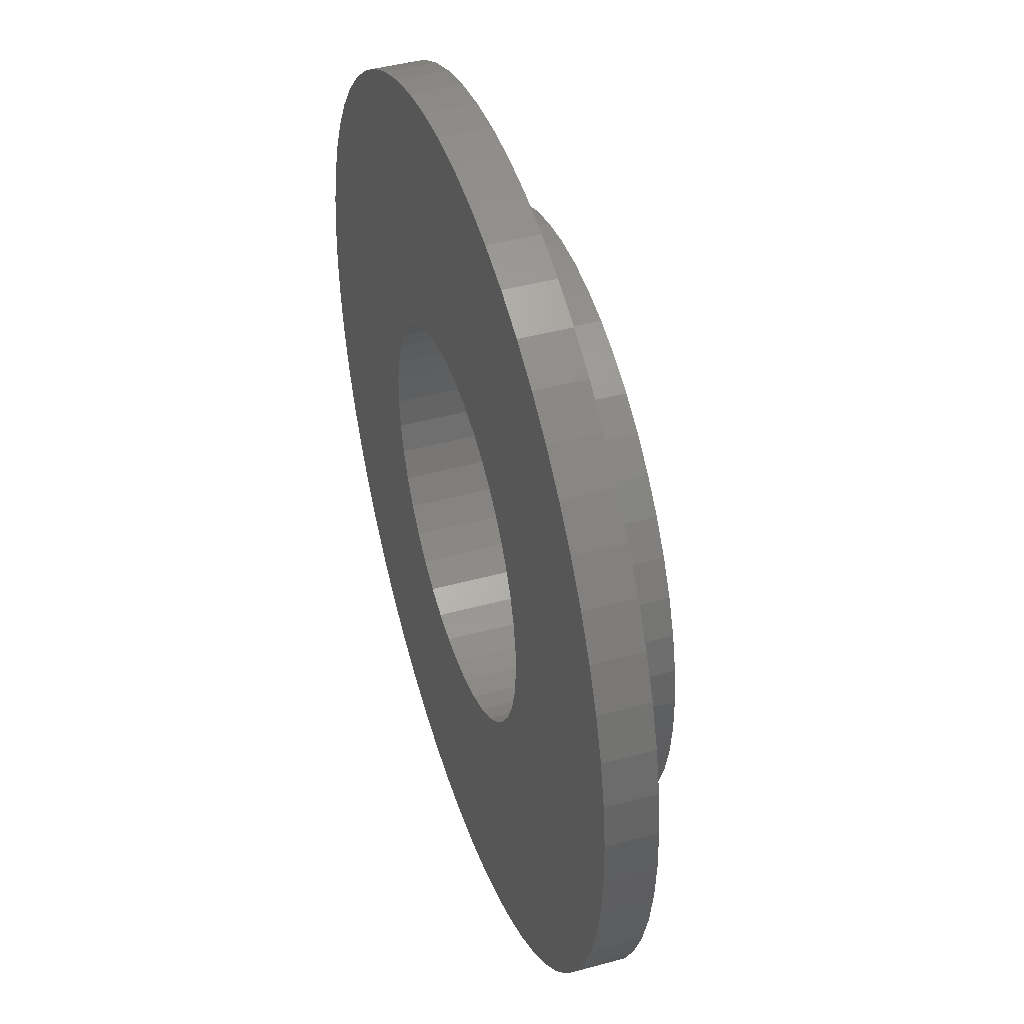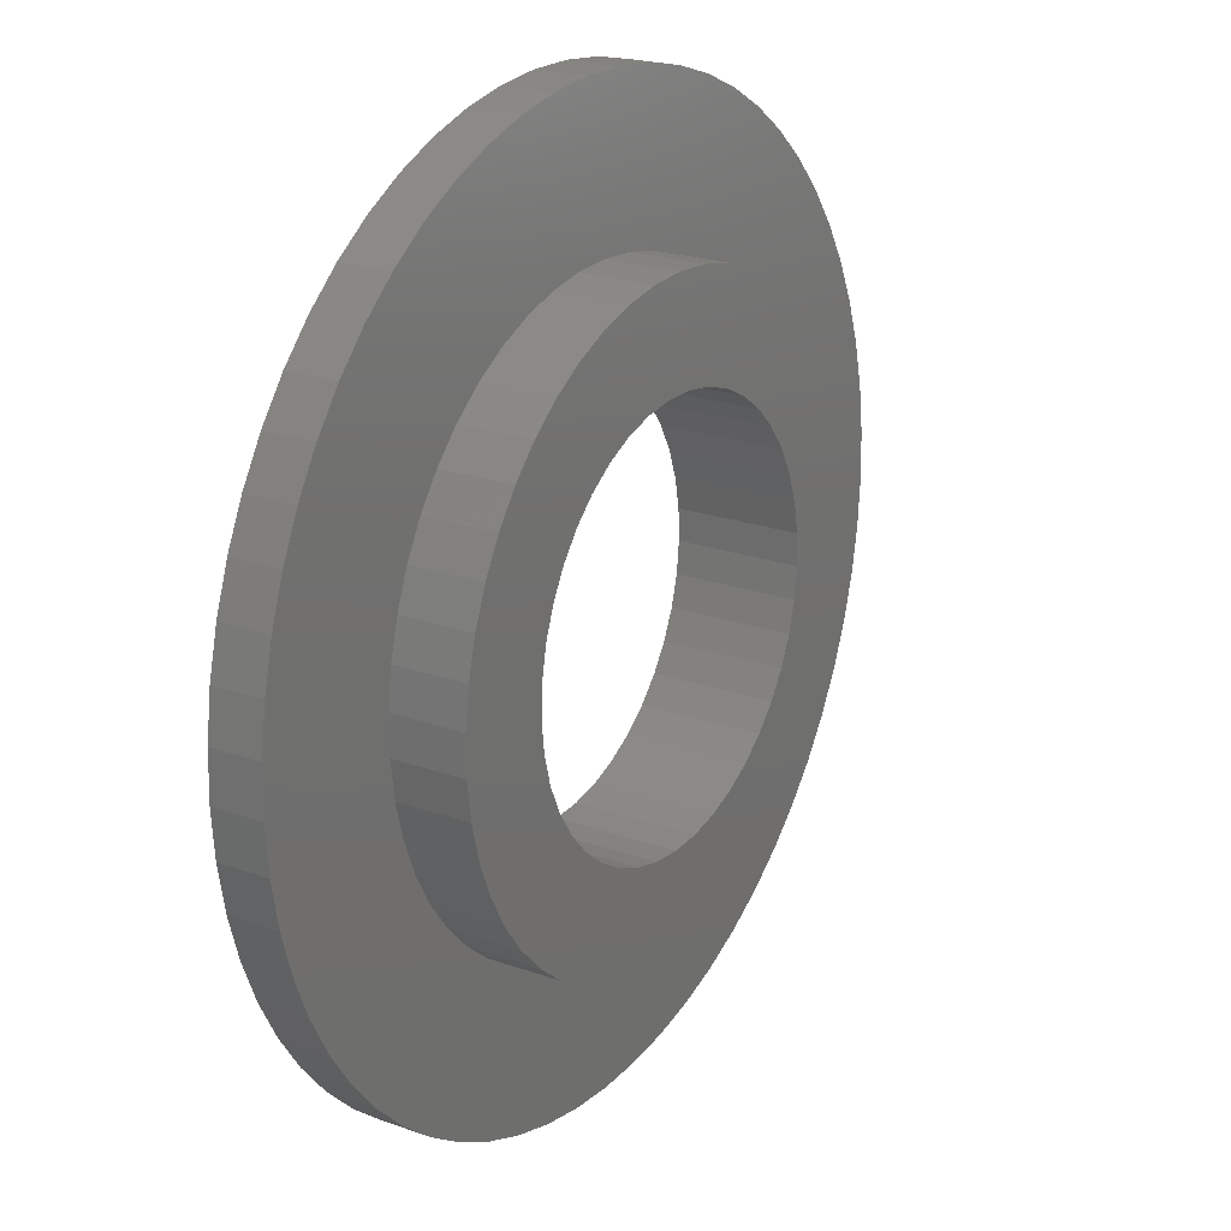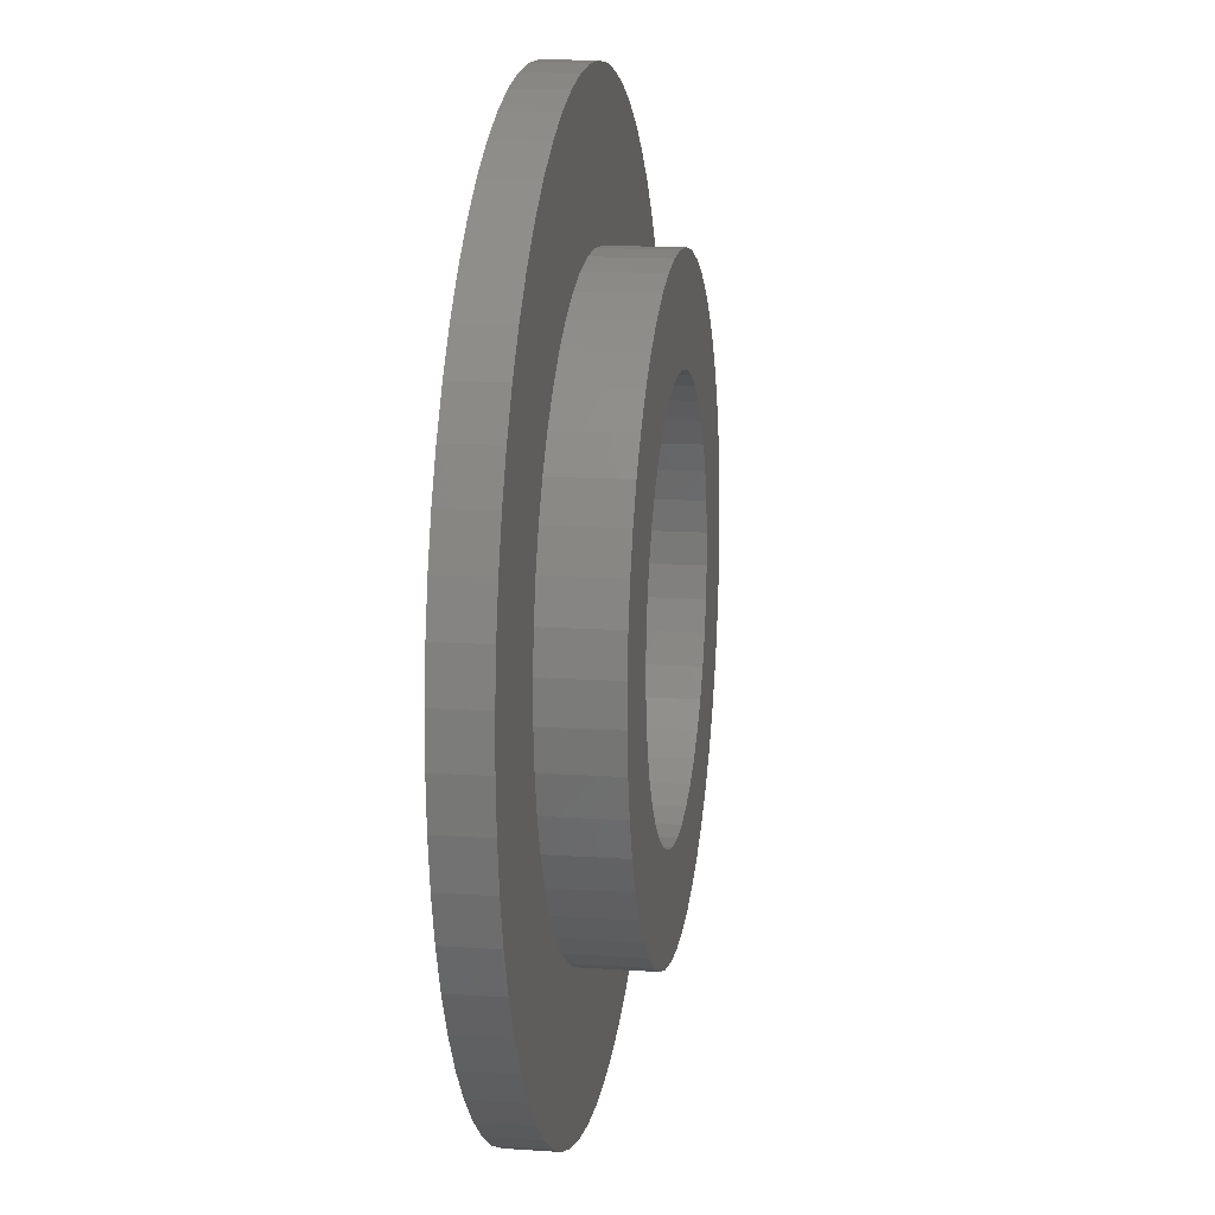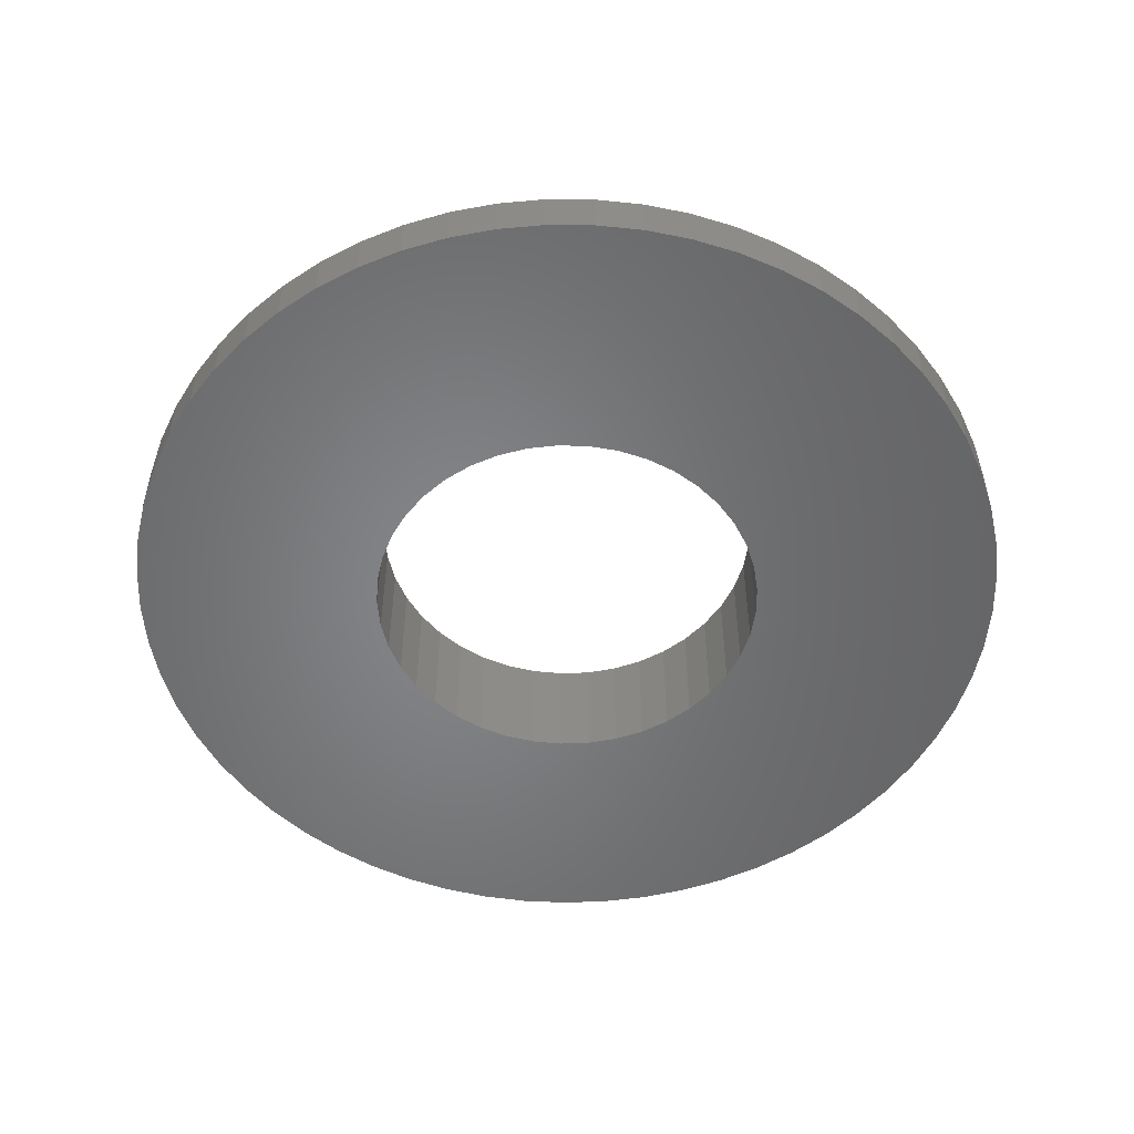
<metadata>
{"format":"stl","ext":"stl","renderer":"f3d","projection":"perspective","resolution":1024,"background":"white","views":[{"elev":44.3,"azim":72.3,"up":"+Z"},{"elev":21.4,"azim":122.4,"up":"+Z"},{"elev":13.8,"azim":98.6,"up":"+Z"},{"elev":-52.4,"azim":164.9,"up":"+Y"}]}
</metadata>
<code>
# stl→obj: 304 verts, 608 faces
v 304.5 31 6949
v 304.5 75 6949
v 327.6 31 6954
v 327.6 75 6954
v 350 31 6961
v 350 75 6961
v 371.3 31 6971
v 371.3 75 6971
v 391.2 31 6984
v 391.2 75 6984
v 409.4 31 6999
v 409.4 75 6999
v 425.5 31 7016
v 425.5 75 7016
v 439.3 31 7035
v 439.3 75 7035
v 450.7 31 7056
v 450.7 75 7056
v 459.3 31 7077
v 459.3 75 7077
v 465.2 31 7100
v 465.2 75 7100
v 468.1 31 7124
v 468.1 75 7124
v 468.1 31 7147
v 468.1 75 7147
v 465.2 31 7171
v 465.2 75 7171
v 459.3 31 7193
v 459.3 75 7193
v 450.7 31 7215
v 450.7 75 7215
v 439.3 31 7236
v 439.3 75 7236
v 425.5 31 7255
v 425.5 75 7255
v 409.4 31 7272
v 409.4 75 7272
v 391.2 31 7287
v 391.2 75 7287
v 371.3 31 7300
v 371.3 75 7300
v 350 31 7310
v 350 75 7310
v 327.6 31 7317
v 327.6 75 7317
v 304.5 31 7321
v 304.5 75 7321
v 281 31 7323
v 281 75 7323
v 257.5 31 7321
v 257.5 75 7321
v 234.4 31 7317
v 234.4 75 7317
v 212 31 7310
v 212 75 7310
v 190.7 31 7300
v 190.7 75 7300
v 170.8 31 7287
v 170.8 75 7287
v 152.6 31 7272
v 152.6 75 7272
v 136.5 31 7255
v 136.5 75 7255
v 122.7 31 7236
v 122.7 75 7236
v 111.3 31 7215
v 111.3 75 7215
v 102.7 31 7193
v 102.7 75 7193
v 96.82 31 7171
v 96.82 75 7171
v 93.87 31 7147
v 93.87 75 7147
v 93.87 31 7124
v 93.87 75 7124
v 96.82 31 7100
v 96.82 75 7100
v 102.7 31 7077
v 102.7 75 7077
v 111.3 31 7056
v 111.3 75 7056
v 122.7 31 7035
v 122.7 75 7035
v 136.5 31 7016
v 136.5 75 7016
v 152.6 31 6999
v 152.6 75 6999
v 170.8 31 6984
v 170.8 75 6984
v 190.7 31 6971
v 190.7 75 6971
v 212 31 6961
v 212 75 6961
v 234.4 31 6954
v 234.4 75 6954
v 257.5 31 6949
v 257.5 75 6949
v 281 31 6948
v 281 75 6948
v 266.5 31 7416
v 295.5 31 7416
v 324.2 31 7413
v 352.6 31 7407
v 380.1 31 7398
v 406.6 31 7387
v 431.8 31 7372
v 455.4 31 7356
v 477.1 31 7337
v 496.8 31 7315
v 514.1 31 7292
v 130.2 31 7372
v 155.4 31 7387
v 181.9 31 7398
v 209.4 31 7407
v 237.8 31 7413
v 366.5 31 6868
v 338.5 31 6860
v 309.9 31 6856
v 281 31 6854
v 252.1 31 6856
v 74.78 31 6945
v 56.25 31 6967
v 40.09 31 6991
v 26.5 31 7016
v 15.6 31 7043
v 487.2 31 6945
v 466.5 31 6924
v 443.8 31 6906
v 419.4 31 6891
v 393.5 31 6878
v 559.7 31 7099
v 554.5 31 7071
v 546.4 31 7043
v 535.5 31 7016
v 521.9 31 6991
v 505.8 31 6967
v 20.7 31 7241
v 32.97 31 7267
v 47.86 31 7292
v 65.23 31 7315
v 84.88 31 7337
v 106.6 31 7356
v 223.5 31 6860
v 195.5 31 6868
v 168.5 31 6878
v 142.6 31 6891
v 118.2 31 6906
v 95.5 31 6924
v 7.513 31 7071
v 2.326 31 7099
v 0.09316 31 7128
v 0.8381 31 7157
v 4.553 31 7186
v 11.2 31 7214
v 529 31 7267
v 541.3 31 7241
v 550.8 31 7214
v 557.4 31 7186
v 561.2 31 7157
v 561.9 31 7128
v 336.5 75 7023
v 318.7 75 7016
v 300.1 75 7012
v 281 75 7010
v 261.9 75 7012
v 243.3 75 7016
v 271.4 75 7260
v 290.6 75 7260
v 309.5 75 7257
v 327.7 75 7251
v 344.9 75 7243
v 360.5 75 7232
v 187.7 75 7219
v 201.5 75 7232
v 217.1 75 7243
v 234.3 75 7251
v 252.5 75 7257
v 401.5 75 7169
v 405.2 75 7150
v 405.9 75 7131
v 403.7 75 7112
v 398.6 75 7093
v 390.8 75 7076
v 374.3 75 7219
v 385.9 75 7203
v 395.1 75 7187
v 156.8 75 7150
v 160.5 75 7169
v 166.9 75 7187
v 176.1 75 7203
v 181.6 75 7060
v 171.2 75 7076
v 163.4 75 7093
v 158.3 75 7112
v 156.1 75 7131
v 380.4 75 7060
v 367.7 75 7045
v 352.9 75 7033
v 225.5 75 7023
v 209.1 75 7033
v 194.3 75 7045
v 309.9 0 6856
v 338.5 0 6860
v 366.5 0 6868
v 393.5 0 6878
v 419.4 0 6891
v 443.8 0 6906
v 466.5 0 6924
v 487.2 0 6945
v 505.8 0 6967
v 521.9 0 6991
v 535.5 0 7016
v 546.4 0 7043
v 554.5 0 7071
v 559.7 0 7099
v 561.9 0 7128
v 561.2 0 7157
v 557.4 0 7186
v 550.8 0 7214
v 541.3 0 7241
v 529 0 7267
v 514.1 0 7292
v 496.8 0 7315
v 477.1 0 7337
v 455.4 0 7356
v 431.8 0 7372
v 406.6 0 7387
v 380.1 0 7398
v 352.6 0 7407
v 324.2 0 7413
v 295.5 0 7416
v 266.5 0 7416
v 237.8 0 7413
v 209.4 0 7407
v 181.9 0 7398
v 155.4 0 7387
v 130.2 0 7372
v 106.6 0 7356
v 84.88 0 7337
v 65.23 0 7315
v 47.86 0 7292
v 32.97 0 7267
v 20.7 0 7241
v 11.2 0 7214
v 4.553 0 7186
v 0.8381 0 7157
v 0.09316 0 7128
v 2.326 0 7099
v 7.513 0 7071
v 15.6 0 7043
v 26.5 0 7016
v 40.09 0 6991
v 56.25 0 6967
v 74.78 0 6945
v 95.5 0 6924
v 118.2 0 6906
v 142.6 0 6891
v 168.5 0 6878
v 195.5 0 6868
v 223.5 0 6860
v 252.1 0 6856
v 281 0 6854
v 300.1 0 7012
v 318.7 0 7016
v 336.5 0 7023
v 352.9 0 7033
v 367.7 0 7045
v 380.4 0 7060
v 390.8 0 7076
v 398.6 0 7093
v 403.7 0 7112
v 405.9 0 7131
v 405.2 0 7150
v 401.5 0 7169
v 395.1 0 7187
v 385.9 0 7203
v 374.3 0 7219
v 360.5 0 7232
v 344.9 0 7243
v 327.7 0 7251
v 309.5 0 7257
v 290.6 0 7260
v 271.4 0 7260
v 252.5 0 7257
v 234.3 0 7251
v 217.1 0 7243
v 201.5 0 7232
v 187.7 0 7219
v 176.1 0 7203
v 166.9 0 7187
v 160.5 0 7169
v 156.8 0 7150
v 156.1 0 7131
v 158.3 0 7112
v 163.4 0 7093
v 171.2 0 7076
v 181.6 0 7060
v 194.3 0 7045
v 209.1 0 7033
v 225.5 0 7023
v 243.3 0 7016
v 261.9 0 7012
v 281 0 7010
f 1 2 3
f 3 2 4
f 3 4 5
f 5 4 6
f 5 6 7
f 7 6 8
f 7 8 9
f 9 8 10
f 9 10 11
f 11 10 12
f 11 12 13
f 13 12 14
f 13 14 15
f 15 14 16
f 15 16 17
f 17 16 18
f 17 18 19
f 19 18 20
f 19 20 21
f 21 20 22
f 21 22 23
f 23 22 24
f 23 24 25
f 25 24 26
f 25 26 27
f 27 26 28
f 27 28 29
f 29 28 30
f 29 30 31
f 31 30 32
f 31 32 33
f 33 32 34
f 33 34 35
f 35 34 36
f 35 36 37
f 37 36 38
f 37 38 39
f 39 38 40
f 39 40 41
f 41 40 42
f 41 42 43
f 43 42 44
f 43 44 45
f 45 44 46
f 45 46 47
f 47 46 48
f 47 48 49
f 49 48 50
f 49 50 51
f 51 50 52
f 51 52 53
f 53 52 54
f 53 54 55
f 55 54 56
f 55 56 57
f 57 56 58
f 57 58 59
f 59 58 60
f 59 60 61
f 61 60 62
f 61 62 63
f 63 62 64
f 63 64 65
f 65 64 66
f 65 66 67
f 67 66 68
f 67 68 69
f 69 68 70
f 69 70 71
f 71 70 72
f 71 72 73
f 73 72 74
f 73 74 75
f 75 74 76
f 75 76 77
f 77 76 78
f 77 78 79
f 79 78 80
f 79 80 81
f 81 80 82
f 81 82 83
f 83 82 84
f 83 84 85
f 85 84 86
f 85 86 87
f 87 86 88
f 87 88 89
f 89 88 90
f 89 90 91
f 91 90 92
f 91 92 93
f 93 92 94
f 93 94 95
f 95 94 96
f 95 96 97
f 97 96 98
f 97 98 99
f 99 98 100
f 99 100 1
f 1 100 2
f 51 101 49
f 49 101 102
f 49 102 47
f 47 102 103
f 47 103 45
f 45 103 104
f 45 104 43
f 43 104 105
f 43 105 41
f 105 106 41
f 41 106 107
f 41 107 39
f 39 107 108
f 39 108 37
f 37 108 109
f 37 109 35
f 35 109 110
f 35 110 33
f 33 110 111
f 33 111 31
f 59 112 57
f 57 112 113
f 57 113 55
f 55 113 114
f 55 114 53
f 53 114 115
f 53 115 51
f 51 115 116
f 51 116 101
f 5 117 3
f 3 117 118
f 3 118 1
f 1 118 119
f 1 119 99
f 99 119 120
f 99 120 97
f 97 120 121
f 97 121 95
f 87 122 85
f 85 122 123
f 85 123 83
f 83 123 124
f 83 124 81
f 81 124 125
f 81 125 79
f 79 125 126
f 79 126 77
f 13 127 11
f 11 127 128
f 11 128 9
f 9 128 129
f 9 129 7
f 7 129 130
f 7 130 5
f 5 130 131
f 5 131 117
f 23 132 21
f 21 132 133
f 21 133 19
f 19 133 134
f 19 134 17
f 17 134 135
f 17 135 15
f 15 135 136
f 15 136 13
f 13 136 137
f 13 137 127
f 69 138 67
f 67 138 139
f 67 139 65
f 65 139 140
f 65 140 63
f 63 140 141
f 63 141 61
f 61 141 142
f 61 142 59
f 59 142 143
f 59 143 112
f 121 144 95
f 95 144 145
f 95 145 93
f 93 145 146
f 93 146 91
f 91 146 147
f 91 147 89
f 89 147 148
f 89 148 87
f 87 148 149
f 87 149 122
f 126 150 77
f 77 150 151
f 77 151 75
f 75 151 152
f 75 152 73
f 73 152 153
f 73 153 71
f 71 153 154
f 71 154 69
f 69 154 155
f 69 155 138
f 111 156 31
f 31 156 157
f 31 157 29
f 29 157 158
f 29 158 27
f 27 158 159
f 27 159 25
f 25 159 160
f 25 160 23
f 23 160 161
f 23 161 132
f 162 6 163
f 163 6 4
f 163 4 164
f 164 4 2
f 164 2 165
f 165 2 100
f 165 100 166
f 166 100 98
f 166 98 167
f 168 50 169
f 169 50 48
f 169 48 170
f 170 48 46
f 170 46 171
f 171 46 44
f 171 44 172
f 172 44 42
f 172 42 173
f 174 62 175
f 175 62 60
f 175 60 176
f 176 60 58
f 176 58 177
f 177 58 56
f 177 56 178
f 178 56 54
f 178 54 168
f 168 54 52
f 168 52 50
f 179 28 180
f 180 28 26
f 180 26 181
f 181 26 24
f 181 24 182
f 182 24 22
f 182 22 183
f 183 22 20
f 183 20 184
f 42 40 173
f 173 40 38
f 173 38 185
f 185 38 36
f 185 36 186
f 186 36 34
f 186 34 187
f 187 34 32
f 187 32 179
f 179 32 30
f 179 30 28
f 188 72 189
f 189 72 70
f 189 70 190
f 190 70 68
f 190 68 191
f 191 68 66
f 191 66 174
f 174 66 64
f 174 64 62
f 192 84 193
f 193 84 82
f 193 82 194
f 194 82 80
f 194 80 195
f 195 80 78
f 195 78 196
f 196 78 76
f 196 76 188
f 188 76 74
f 188 74 72
f 20 18 184
f 184 18 16
f 184 16 197
f 197 16 14
f 197 14 198
f 198 14 12
f 198 12 199
f 199 12 10
f 199 10 162
f 162 10 8
f 162 8 6
f 98 96 167
f 167 96 94
f 167 94 200
f 200 94 92
f 200 92 201
f 201 92 90
f 201 90 202
f 202 90 88
f 202 88 192
f 192 88 86
f 192 86 84
f 203 119 204
f 204 119 118
f 204 118 205
f 205 118 117
f 205 117 206
f 206 117 131
f 206 131 207
f 207 131 130
f 207 130 208
f 208 130 129
f 208 129 209
f 209 129 128
f 209 128 210
f 210 128 127
f 210 127 211
f 211 127 137
f 211 137 212
f 212 137 136
f 212 136 213
f 213 136 135
f 213 135 214
f 214 135 134
f 214 134 215
f 215 134 133
f 215 133 216
f 216 133 132
f 216 132 217
f 217 132 161
f 217 161 218
f 218 161 160
f 218 160 219
f 219 160 159
f 219 159 220
f 220 159 158
f 220 158 221
f 221 158 157
f 221 157 222
f 222 157 156
f 222 156 223
f 223 156 111
f 223 111 224
f 224 111 110
f 224 110 225
f 225 110 109
f 225 109 226
f 226 109 108
f 226 108 227
f 227 108 107
f 227 107 228
f 228 107 106
f 228 106 229
f 229 106 105
f 229 105 230
f 230 105 104
f 230 104 231
f 231 104 103
f 231 103 232
f 232 103 102
f 232 102 233
f 233 102 101
f 233 101 234
f 234 101 116
f 234 116 235
f 235 116 115
f 235 115 236
f 236 115 114
f 236 114 237
f 237 114 113
f 237 113 238
f 238 113 112
f 238 112 239
f 239 112 143
f 239 143 240
f 240 143 142
f 240 142 241
f 241 142 141
f 241 141 242
f 242 141 140
f 242 140 243
f 243 140 139
f 243 139 244
f 244 139 138
f 244 138 245
f 245 138 155
f 245 155 246
f 246 155 154
f 246 154 247
f 247 154 153
f 247 153 248
f 248 153 152
f 248 152 249
f 249 152 151
f 249 151 250
f 250 151 150
f 250 150 251
f 251 150 126
f 251 126 252
f 252 126 125
f 252 125 253
f 253 125 124
f 253 124 254
f 254 124 123
f 254 123 255
f 255 123 122
f 255 122 256
f 256 122 149
f 256 149 257
f 257 149 148
f 257 148 258
f 258 148 147
f 258 147 259
f 259 147 146
f 259 146 260
f 260 146 145
f 260 145 261
f 261 145 144
f 261 144 262
f 262 144 121
f 262 121 263
f 263 121 120
f 263 120 203
f 203 120 119
f 164 264 163
f 163 264 265
f 163 265 162
f 162 265 266
f 162 266 199
f 199 266 267
f 199 267 198
f 198 267 268
f 198 268 197
f 197 268 269
f 197 269 184
f 184 269 270
f 184 270 183
f 183 270 271
f 183 271 182
f 182 271 272
f 182 272 181
f 181 272 273
f 181 273 180
f 180 273 274
f 180 274 179
f 179 274 275
f 179 275 187
f 187 275 276
f 187 276 186
f 186 276 277
f 186 277 185
f 185 277 278
f 185 278 173
f 173 278 279
f 173 279 172
f 172 279 280
f 172 280 171
f 171 280 281
f 171 281 170
f 170 281 282
f 170 282 169
f 169 282 283
f 169 283 168
f 168 283 284
f 168 284 178
f 178 284 285
f 178 285 177
f 177 285 286
f 177 286 176
f 176 286 287
f 176 287 175
f 175 287 288
f 175 288 174
f 174 288 289
f 174 289 191
f 191 289 290
f 191 290 190
f 190 290 291
f 190 291 189
f 189 291 292
f 189 292 188
f 188 292 293
f 188 293 196
f 196 293 294
f 196 294 195
f 195 294 295
f 195 295 194
f 194 295 296
f 194 296 193
f 193 296 297
f 193 297 192
f 192 297 298
f 192 298 202
f 202 298 299
f 202 299 201
f 201 299 300
f 201 300 200
f 200 300 301
f 200 301 167
f 167 301 302
f 167 302 166
f 166 302 303
f 166 303 165
f 165 303 304
f 165 304 164
f 164 304 264
f 302 261 303
f 303 261 262
f 303 262 304
f 304 262 263
f 304 263 264
f 263 203 264
f 264 203 204
f 264 204 265
f 265 204 205
f 265 205 266
f 292 246 293
f 293 246 247
f 293 247 294
f 296 252 297
f 297 252 253
f 297 253 298
f 300 258 301
f 301 258 259
f 301 259 302
f 302 259 260
f 302 260 261
f 290 243 291
f 291 243 244
f 291 244 292
f 292 244 245
f 292 245 246
f 284 234 285
f 285 234 235
f 285 235 286
f 247 248 294
f 294 248 249
f 294 249 295
f 295 249 250
f 295 250 296
f 296 250 251
f 296 251 252
f 288 240 289
f 289 240 241
f 289 241 290
f 290 241 242
f 290 242 243
f 235 236 286
f 286 236 237
f 286 237 287
f 287 237 238
f 287 238 288
f 288 238 239
f 288 239 240
f 280 228 281
f 281 228 229
f 281 229 282
f 278 225 279
f 279 225 226
f 279 226 280
f 280 226 227
f 280 227 228
f 276 222 277
f 277 222 223
f 277 223 278
f 278 223 224
f 278 224 225
f 205 206 266
f 266 206 207
f 266 207 267
f 267 207 208
f 267 208 268
f 253 254 298
f 298 254 255
f 298 255 299
f 299 255 256
f 299 256 300
f 300 256 257
f 300 257 258
f 229 230 282
f 282 230 231
f 282 231 283
f 283 231 232
f 283 232 284
f 284 232 233
f 284 233 234
f 274 219 275
f 275 219 220
f 275 220 276
f 276 220 221
f 276 221 222
f 272 216 273
f 273 216 217
f 273 217 274
f 274 217 218
f 274 218 219
f 270 213 271
f 271 213 214
f 271 214 272
f 272 214 215
f 272 215 216
f 208 209 268
f 268 209 210
f 268 210 269
f 269 210 211
f 269 211 270
f 270 211 212
f 270 212 213

</code>
